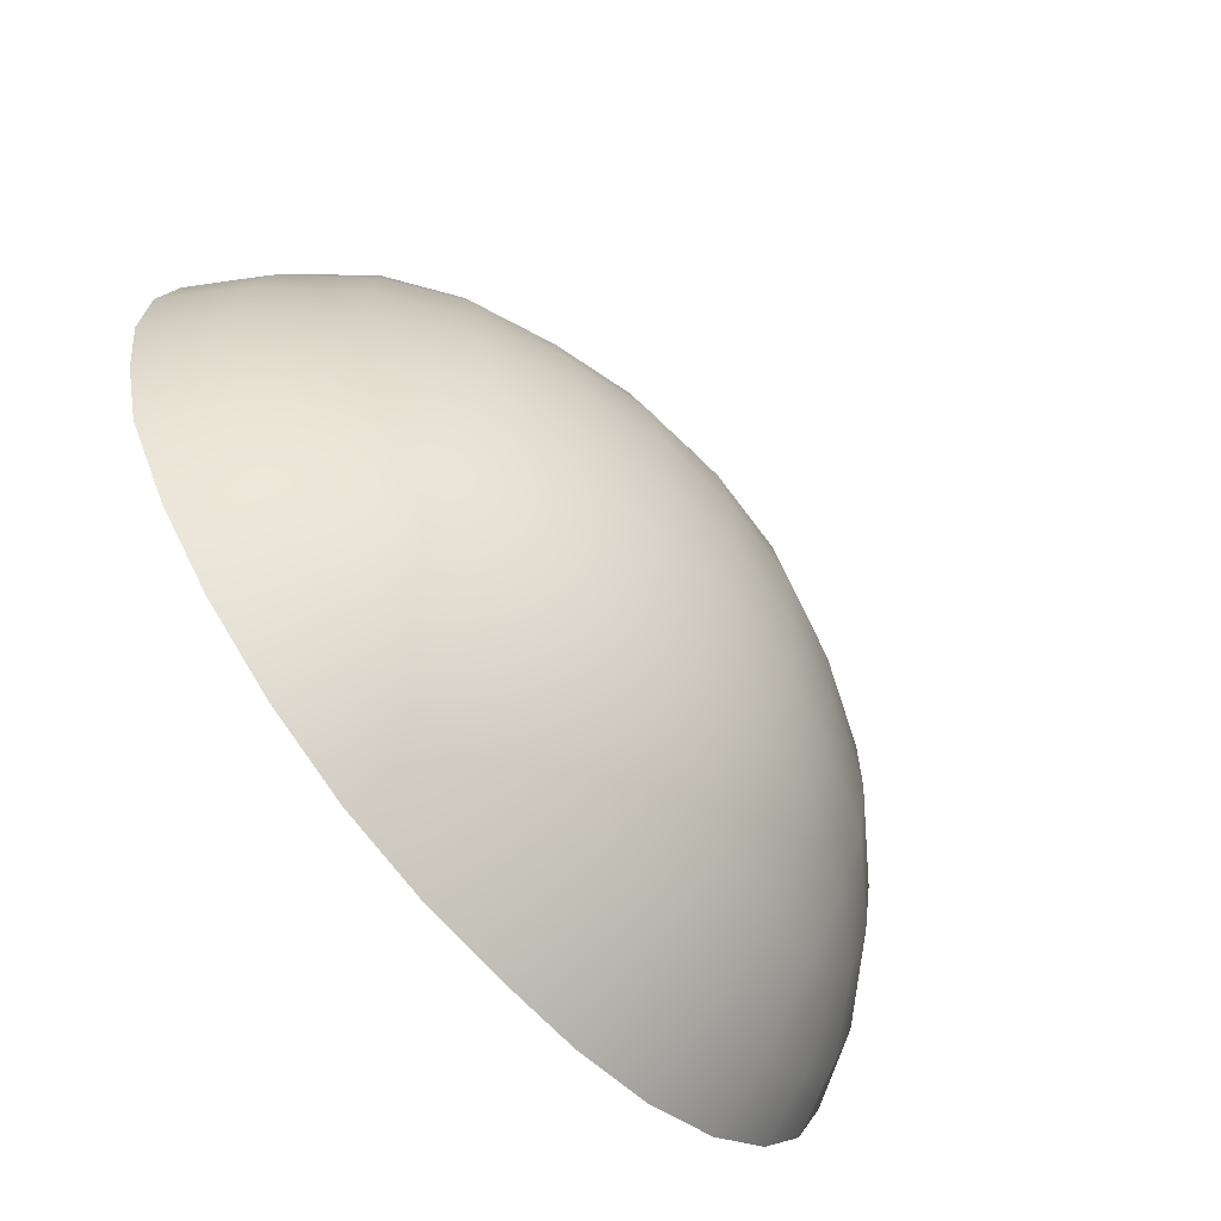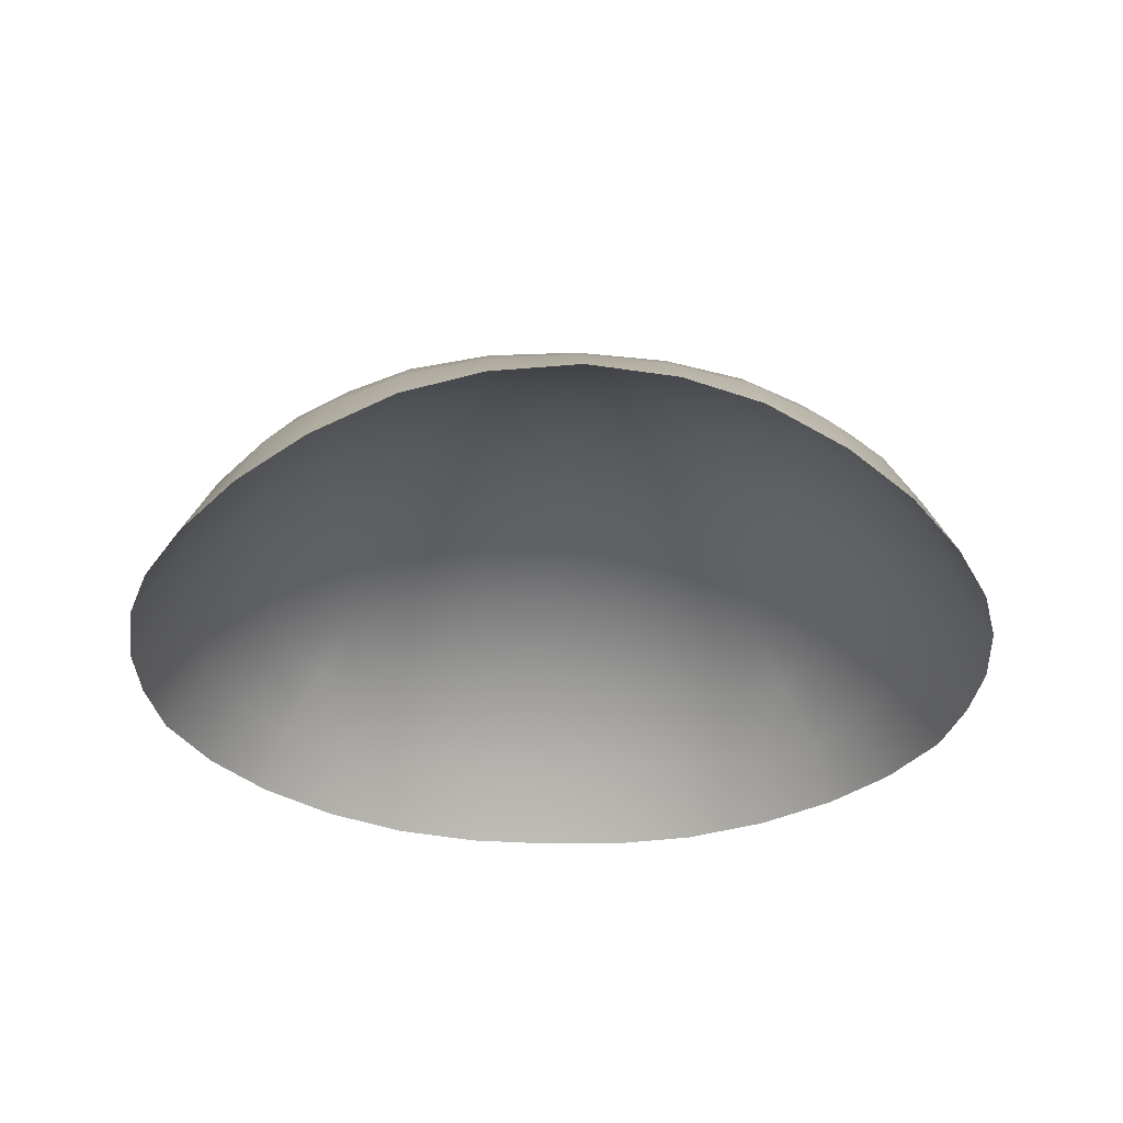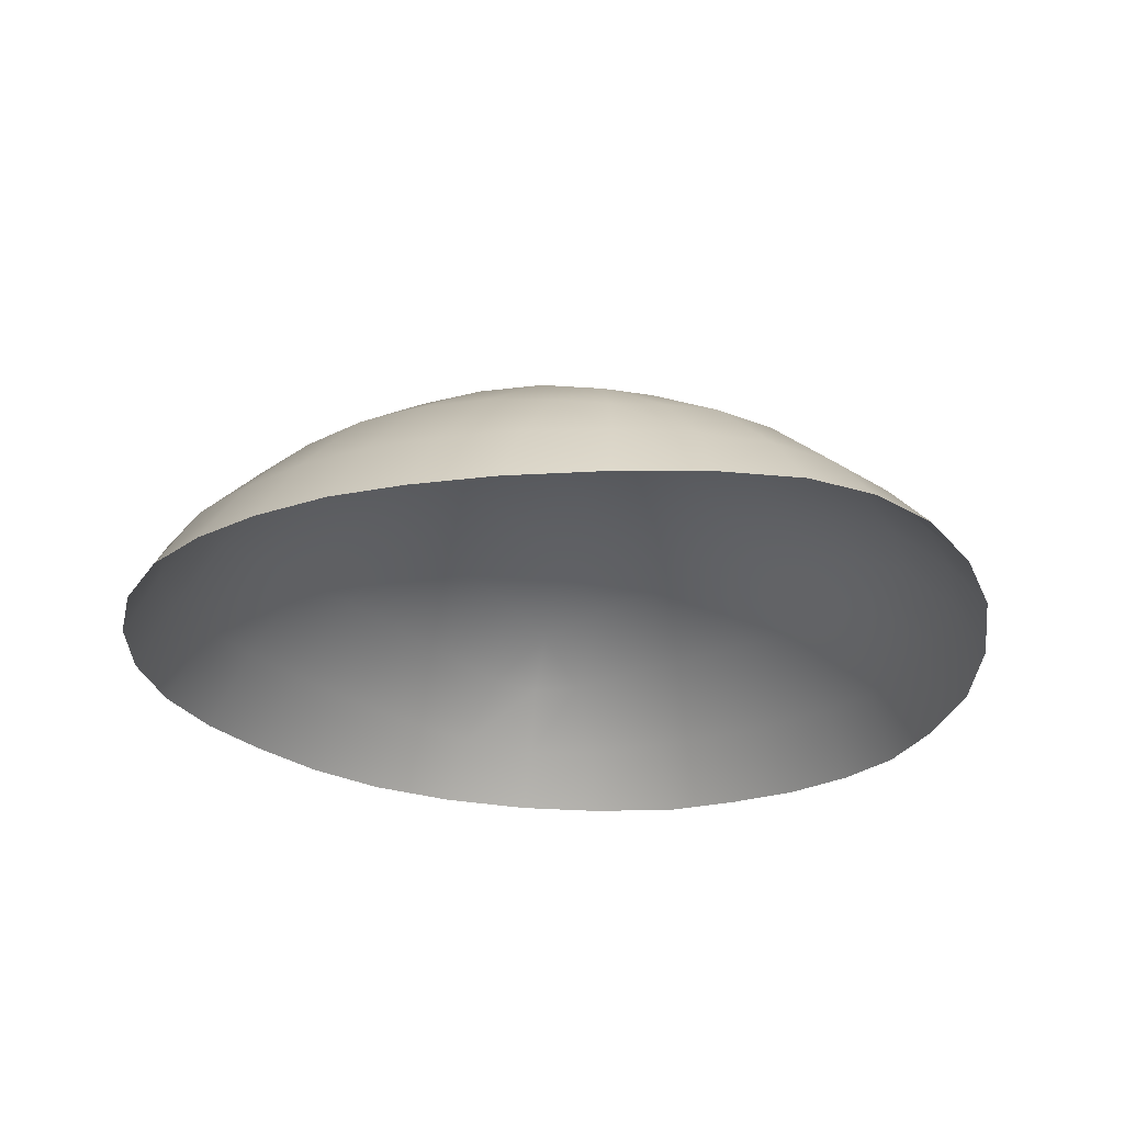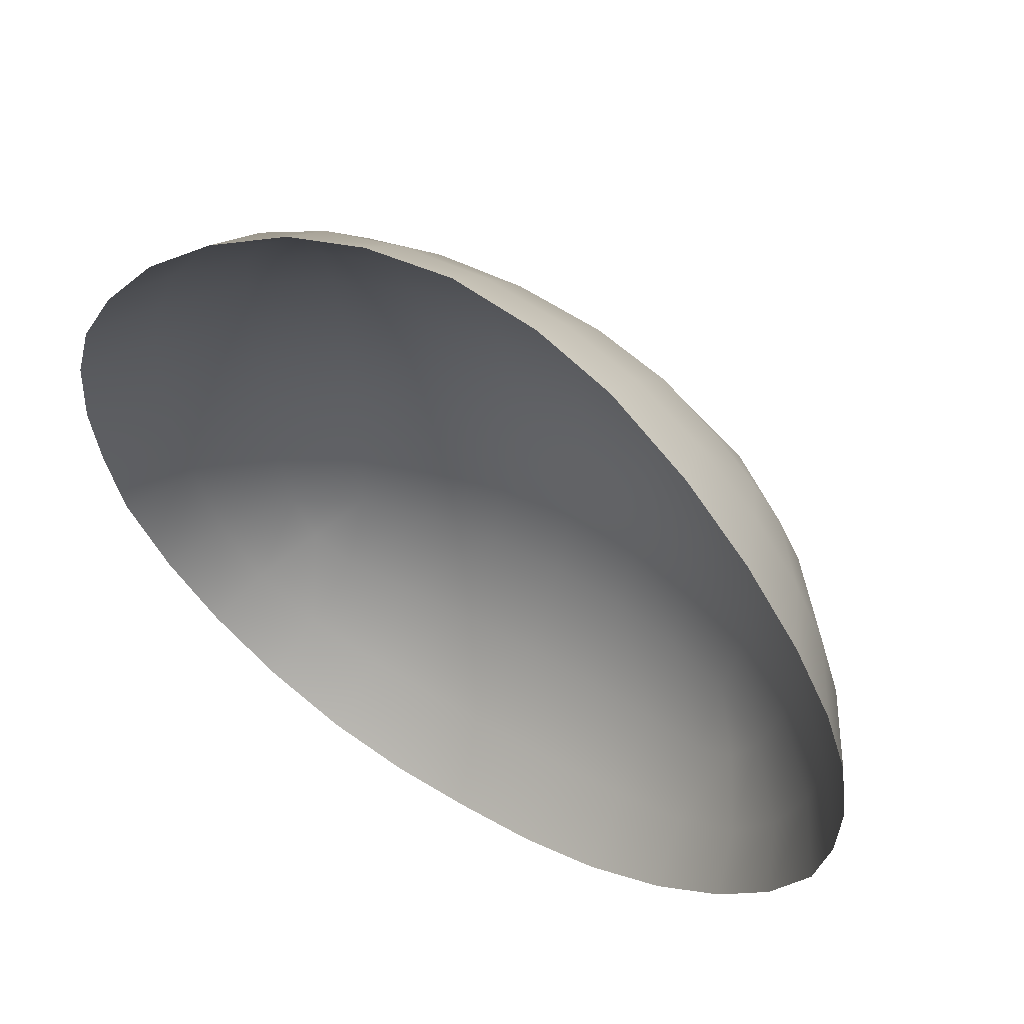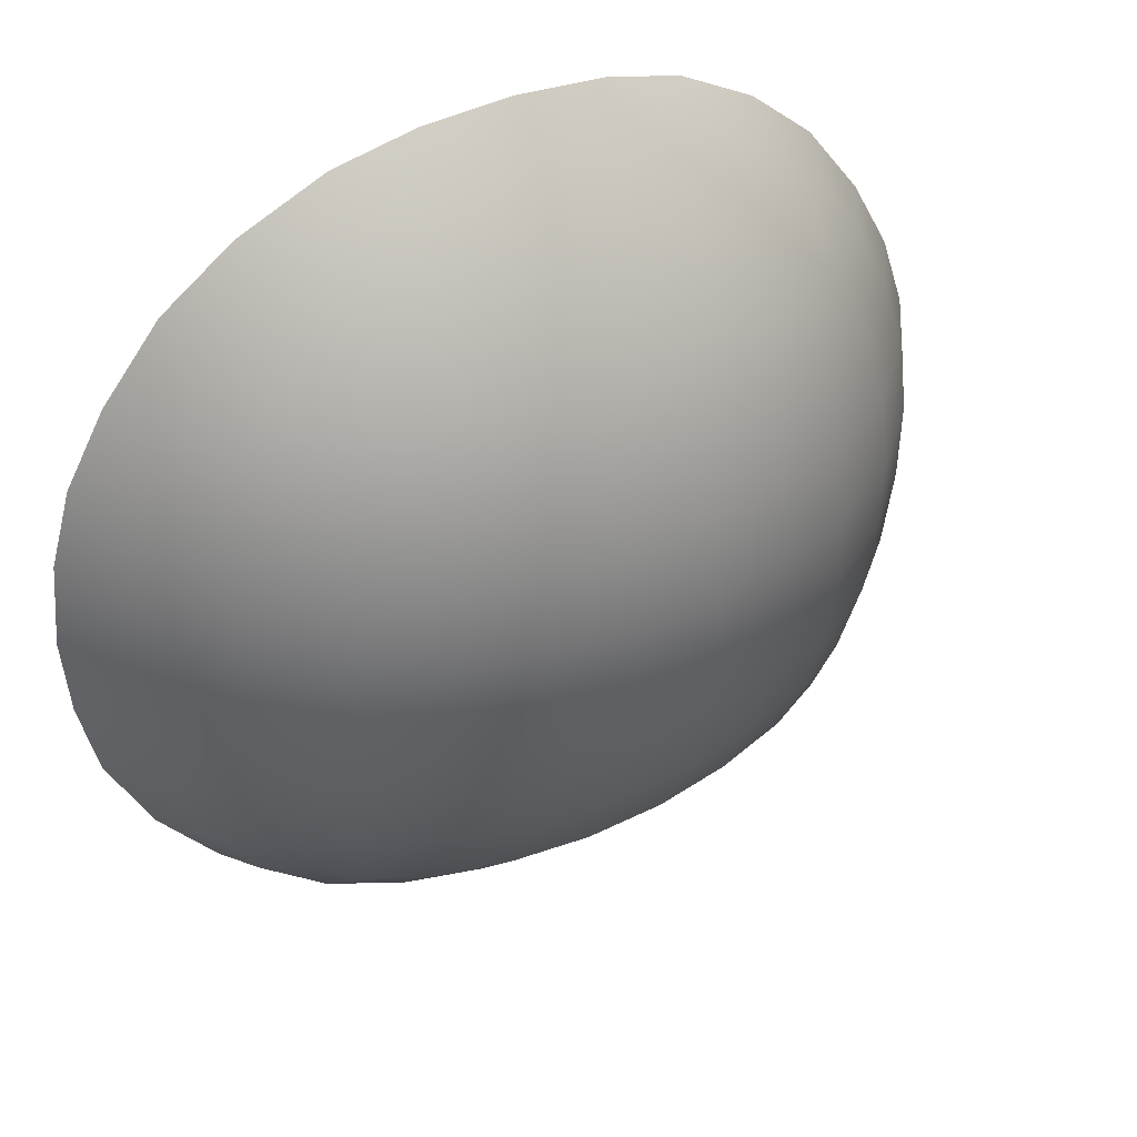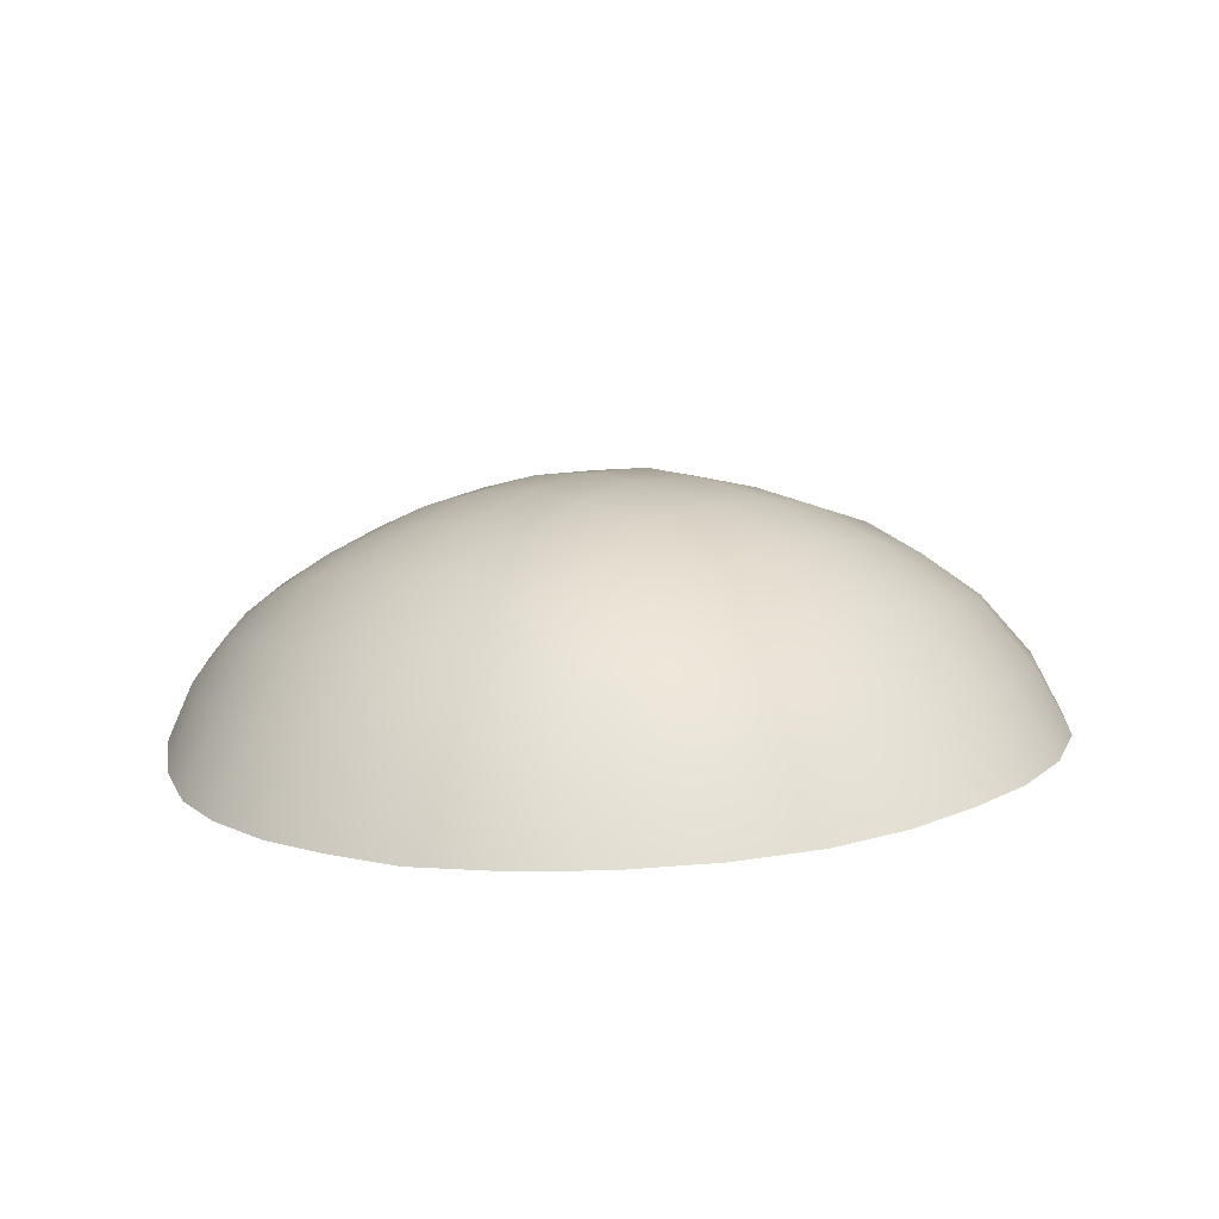
<metadata>
{"format":"obj","ext":"obj","renderer":"f3d","projection":"perspective","resolution":1024,"background":"white","views":[{"elev":-61.8,"azim":-50.3,"up":"+Y"},{"elev":-34.9,"azim":177.4,"up":"+Z"},{"elev":-26.6,"azim":128.1,"up":"+Z"},{"elev":53.7,"azim":-147.7,"up":"+Y"},{"elev":40.2,"azim":-27.8,"up":"+Y"},{"elev":13.7,"azim":-46.5,"up":"+Z"}]}
</metadata>
<code>
g pm0939_00_DomeSkin
v -0.3216 0.5754 0.4545
v -0.3647 0.5049 0.402
v -0.3572 0.5728 0.3989
v -0.3388 0.6331 0.3964
v -0.3274 0.513 0.4589
v -0.3607 0.4411 0.4059
v -0.3241 0.4514 0.4616
v -0.3471 0.3776 0.4085
v -0.3054 0.6346 0.4503
v -0.3063 0.6938 0.3974
v -0.2702 0.5195 0.5204
v -0.3128 0.3877 0.4642
v -0.3125 0.3089 0.4129
v -0.2659 0.579 0.5144
v -0.2799 0.692 0.4468
v -0.259 0.7572 0.4003
v -0.2676 0.4604 0.5218
v -0.2878 0.3243 0.4643
v -0.267 0.2527 0.4157
v -0.2039 0.5261 0.5654
v -0.2553 0.6395 0.5043
v -0.2406 0.7465 0.4473
v -0.2025 0.8072 0.4079
v -0.2585 0.3983 0.5204
v -0.2508 0.2746 0.4654
v -0.2077 0.2036 0.4182
v -0.2026 0.4681 0.5674
v -0.2421 0.3399 0.5147
v -0.1977 0.2347 0.4705
v -0.1401 0.1702 0.419
v -0.241 0.6912 0.4916
v -0.1973 0.4047 0.5632
v -0.2204 0.3045 0.5136
v -0.1887 0.3416 0.5474
v -0.1332 0.211 0.4772
v -0.07037 0.1532 0.4195
v -0.1866 0.2803 0.519
v -0.1293 0.2671 0.5303
v -0.1298 0.3388 0.5668
v -0.1319 0.4076 0.5859
v -0.1346 0.4728 0.5921
v -0.1356 0.5309 0.5926
v -0.06796 0.198 0.4809
v -0.06698 0.2592 0.5377
v -0.06651 0.336 0.5792
v -0.06755 0.4092 0.6015
v -0.06865 0.4753 0.609
v 8.327e-19 0.1944 0.4823
v 2.652e-19 0.1479 0.4206
v 0.07037 0.1532 0.4195
v -0 0.2571 0.5408
v -0 0.3352 0.5832
v -0 0.4092 0.6066
v 0.06796 0.198 0.4809
v 0.06698 0.2592 0.5377
v 0.1332 0.211 0.4772
v 0.1401 0.1702 0.419
v 0.06651 0.336 0.5792
v 1.221e-17 0.4749 0.6145
v 0.1293 0.2671 0.5303
v 0.1977 0.2347 0.4705
v 0.2077 0.2036 0.4182
v 0.06755 0.4092 0.6015
v 0.1298 0.3388 0.5668
v 0.1866 0.2803 0.519
v 0.2508 0.2746 0.4654
v 0.267 0.2527 0.4157
v 0.2204 0.3045 0.5136
v 0.1887 0.3416 0.5474
v 0.1319 0.4076 0.5859
v 0.06865 0.4753 0.609
v 0.2878 0.3243 0.4643
v 0.3125 0.3089 0.4129
v 0.2421 0.3399 0.5147
v 0.1973 0.4047 0.5632
v 0.3128 0.3877 0.4642
v 0.3471 0.3776 0.4085
v 0.2585 0.3983 0.5204
v 0.1346 0.4728 0.5921
v 1.554e-17 0.5351 0.614
v 0.3241 0.4514 0.4616
v 0.3607 0.4411 0.4059
v 0.2026 0.4681 0.5674
v 0.2676 0.4604 0.5218
v 0.06949 0.5331 0.6093
v 2.22e-18 0.5949 0.6045
v -0.06949 0.5331 0.6093
v 0.1356 0.5309 0.5926
v 0.2039 0.5261 0.5654
v 0.2702 0.5195 0.5204
v -0.06944 0.5935 0.5996
v 0.06944 0.5935 0.5996
v 0.3274 0.513 0.4589
v 0.3647 0.5049 0.402
v 0.3216 0.5754 0.4545
v 0.3572 0.5728 0.3989
v 0.3388 0.6331 0.3964
v 0.2659 0.579 0.5144
v 0.3054 0.6346 0.4503
v 0.3063 0.6938 0.3974
v 0.1349 0.5898 0.583
v 0.2011 0.5851 0.5569
v 0.2553 0.6395 0.5043
v 0.2799 0.692 0.4468
v 0.259 0.7572 0.4003
v 0.1972 0.6449 0.5425
v 0.1335 0.6492 0.5653
v 0.241 0.6912 0.4916
v 0.2406 0.7465 0.4473
v 0.2025 0.8072 0.4079
v 0.1887 0.6988 0.5234
v 0.06944 0.6542 0.5803
v 0.2193 0.7272 0.4859
v 0.1895 0.7885 0.4517
v 0.1317 0.7051 0.5417
v 0.1793 0.7501 0.495
v 0.1328 0.8164 0.459
v 0.1354 0.8468 0.4173
v 0.1302 0.7665 0.5066
v 0.06977 0.7106 0.5548
v -0 0.6555 0.5863
v 0.0697 0.8314 0.4651
v 0.07133 0.8662 0.4243
v 0.06958 0.7761 0.5146
v -0 0.8366 0.4678
v 1.337e-18 0.8734 0.4279
v -0.07133 0.8662 0.4243
v -1.11e-18 0.7126 0.5603
v -0 0.7794 0.5175
v -0.0697 0.8314 0.4651
v -0.1354 0.8468 0.4173
v -0.06958 0.7761 0.5146
v -0.1328 0.8164 0.459
v -0.06977 0.7106 0.5548
v -0.1302 0.7665 0.5066
v -0.1895 0.7885 0.4517
v -0.06944 0.6542 0.5803
v -0.1317 0.7051 0.5417
v -0.1793 0.7501 0.495
v -0.2193 0.7272 0.4859
v -0.1887 0.6988 0.5234
v -0.1335 0.6492 0.5653
v -0.1972 0.6449 0.5425
v -0.1349 0.5898 0.583
v -0.2011 0.5851 0.5569
g pm0939_00_DomeSkin_0
f 3 2 1
f 4 3 1
f 2 5 1
f 2 6 5
f 6 7 5
f 6 8 7
f 9 4 1
f 10 4 9
f 1 5 11
f 5 7 11
f 8 12 7
f 8 13 12
f 9 1 14
f 14 1 11
f 15 10 9
f 16 10 15
f 7 17 11
f 7 12 17
f 13 18 12
f 13 19 18
f 14 11 20
f 11 17 20
f 21 9 14
f 15 9 21
f 22 16 15
f 16 22 23
f 12 24 17
f 12 18 24
f 19 25 18
f 19 26 25
f 17 27 20
f 17 24 27
f 18 28 24
f 18 25 28
f 26 29 25
f 26 30 29
f 15 31 22
f 31 15 21
f 24 32 27
f 24 28 32
f 25 33 28
f 25 29 33
f 28 33 34
f 28 34 32
f 30 35 29
f 30 36 35
f 29 37 33
f 33 37 34
f 37 29 38
f 29 35 38
f 34 37 39
f 37 38 39
f 32 34 40
f 34 39 40
f 27 32 41
f 32 40 41
f 27 41 42
f 20 27 42
f 36 43 35
f 38 35 44
f 35 43 44
f 39 38 45
f 38 44 45
f 40 39 46
f 39 45 46
f 41 40 47
f 40 46 47
f 43 36 48
f 36 49 48
f 49 50 48
f 44 43 51
f 43 48 51
f 45 44 52
f 44 51 52
f 46 45 53
f 45 52 53
f 50 54 48
f 48 54 51
f 51 55 52
f 54 55 51
f 54 50 56
f 54 56 55
f 50 57 56
f 55 58 52
f 52 58 53
f 46 53 59
f 47 46 59
f 56 60 55
f 55 60 58
f 56 57 61
f 56 61 60
f 57 62 61
f 58 63 53
f 53 63 59
f 60 64 58
f 58 64 63
f 61 65 60
f 60 65 64
f 61 62 66
f 62 67 66
f 65 61 68
f 61 66 68
f 65 69 64
f 65 68 69
f 64 70 63
f 64 69 70
f 63 71 59
f 63 70 71
f 66 67 72
f 67 73 72
f 68 66 74
f 68 74 69
f 66 72 74
f 69 75 70
f 69 74 75
f 72 73 76
f 73 77 76
f 74 72 78
f 74 78 75
f 72 76 78
f 70 75 79
f 70 79 71
f 59 71 80
f 47 59 80
f 76 77 81
f 77 82 81
f 75 78 83
f 75 83 79
f 78 76 84
f 76 81 84
f 78 84 83
f 71 79 85
f 71 85 80
f 80 85 86
f 87 47 80
f 87 80 86
f 41 47 87
f 42 41 87
f 79 83 88
f 79 88 85
f 83 84 89
f 83 89 88
f 84 81 90
f 84 90 89
f 42 87 91
f 91 87 86
f 85 88 92
f 85 92 86
f 81 93 90
f 81 82 93
f 82 94 93
f 93 94 95
f 93 95 90
f 94 96 95
f 96 97 95
f 95 98 90
f 90 98 89
f 97 99 95
f 95 99 98
f 97 100 99
f 88 89 101
f 88 101 92
f 98 102 89
f 89 102 101
f 99 103 98
f 98 103 102
f 100 104 99
f 99 104 103
f 100 105 104
f 102 106 101
f 103 106 102
f 101 107 92
f 106 107 101
f 104 108 103
f 103 108 106
f 105 109 104
f 108 104 109
f 109 105 110
f 108 111 106
f 107 106 111
f 107 112 92
f 86 92 112
f 113 108 109
f 108 113 111
f 114 109 110
f 113 109 114
f 115 107 111
f 112 107 115
f 113 116 111
f 116 113 114
f 111 116 115
f 114 110 117
f 110 118 117
f 116 114 119
f 116 119 115
f 114 117 119
f 120 112 115
f 115 119 120
f 121 86 112
f 121 112 120
f 122 117 118
f 123 122 118
f 119 117 124
f 119 124 120
f 117 122 124
f 125 122 123
f 126 125 123
f 125 126 127
f 128 120 124
f 128 121 120
f 129 124 122
f 125 129 122
f 129 128 124
f 130 125 127
f 129 125 130
f 130 127 131
f 128 129 132
f 132 129 130
f 133 130 131
f 130 133 132
f 131 23 133
f 121 128 134
f 134 128 132
f 133 135 132
f 132 135 134
f 23 136 133
f 133 136 135
f 22 136 23
f 137 121 134
f 86 121 137
f 91 86 137
f 135 138 134
f 137 134 138
f 136 139 135
f 135 139 138
f 22 140 136
f 140 139 136
f 31 140 22
f 139 140 141
f 139 141 138
f 140 31 141
f 142 137 138
f 137 142 91
f 142 138 141
f 141 31 143
f 143 142 141
f 31 21 143
f 142 144 91
f 142 143 144
f 144 42 91
f 20 42 144
f 143 21 145
f 143 145 144
f 145 20 144
f 21 14 145
f 145 14 20

</code>
